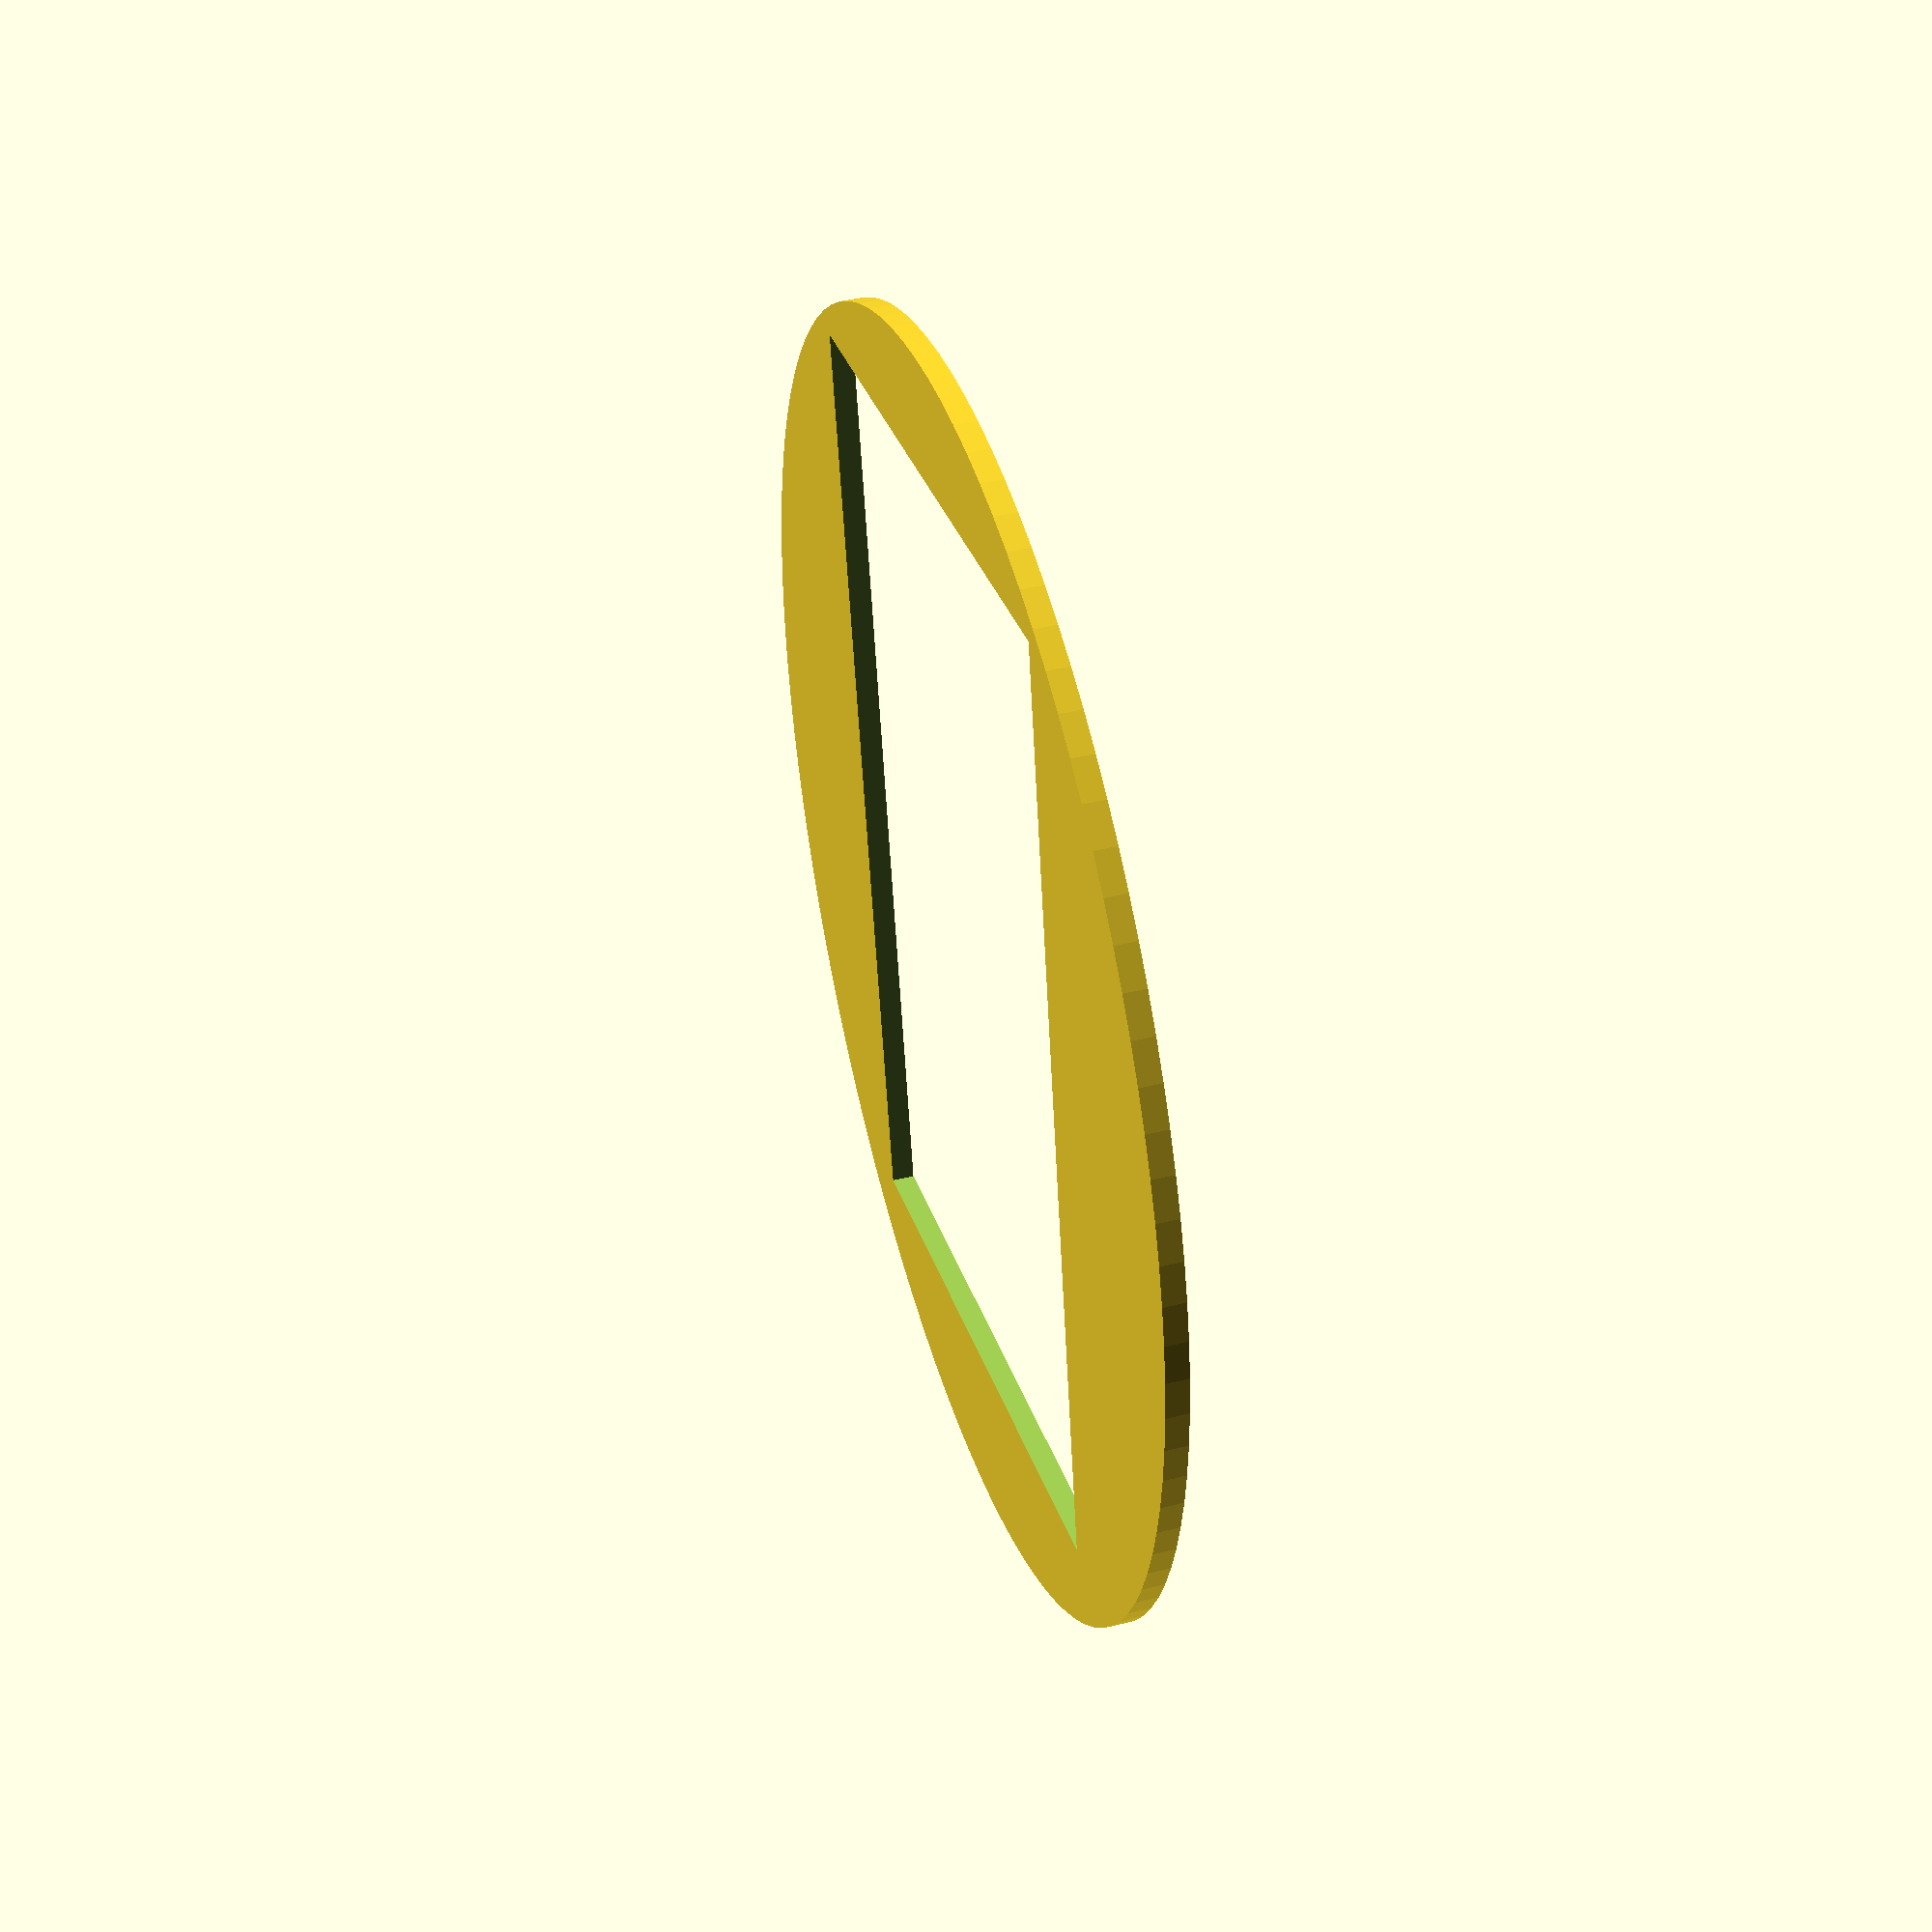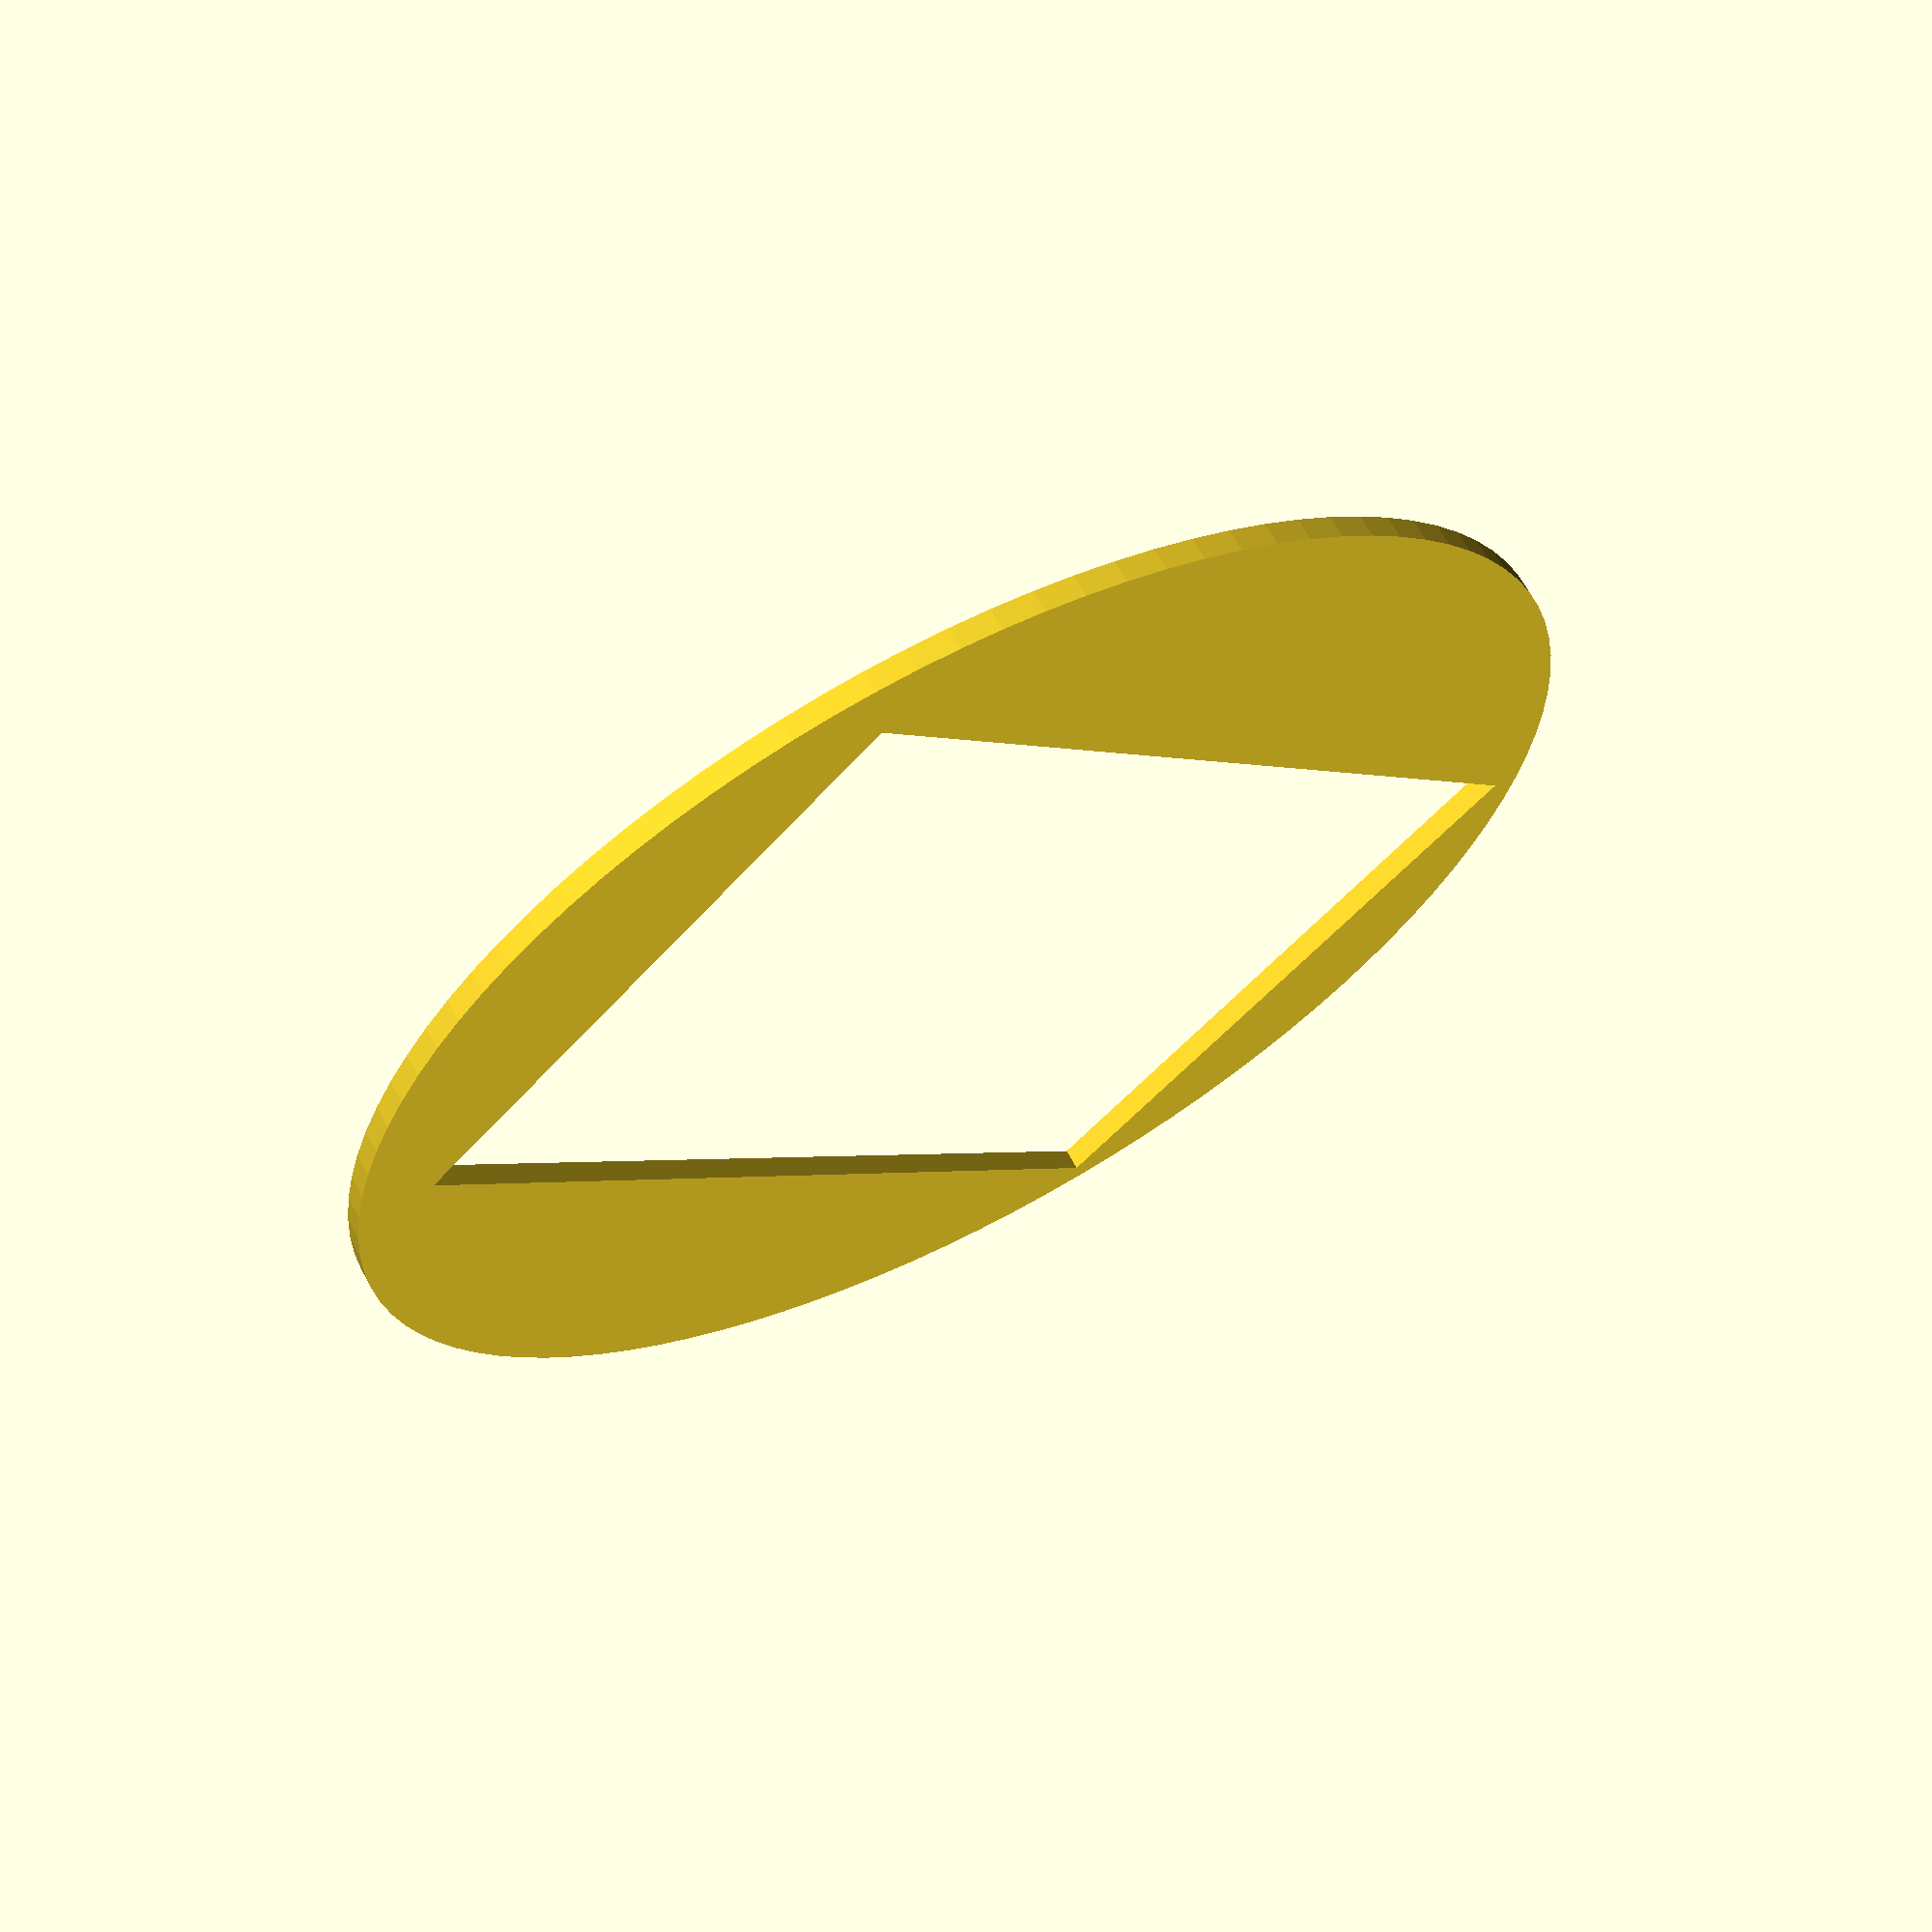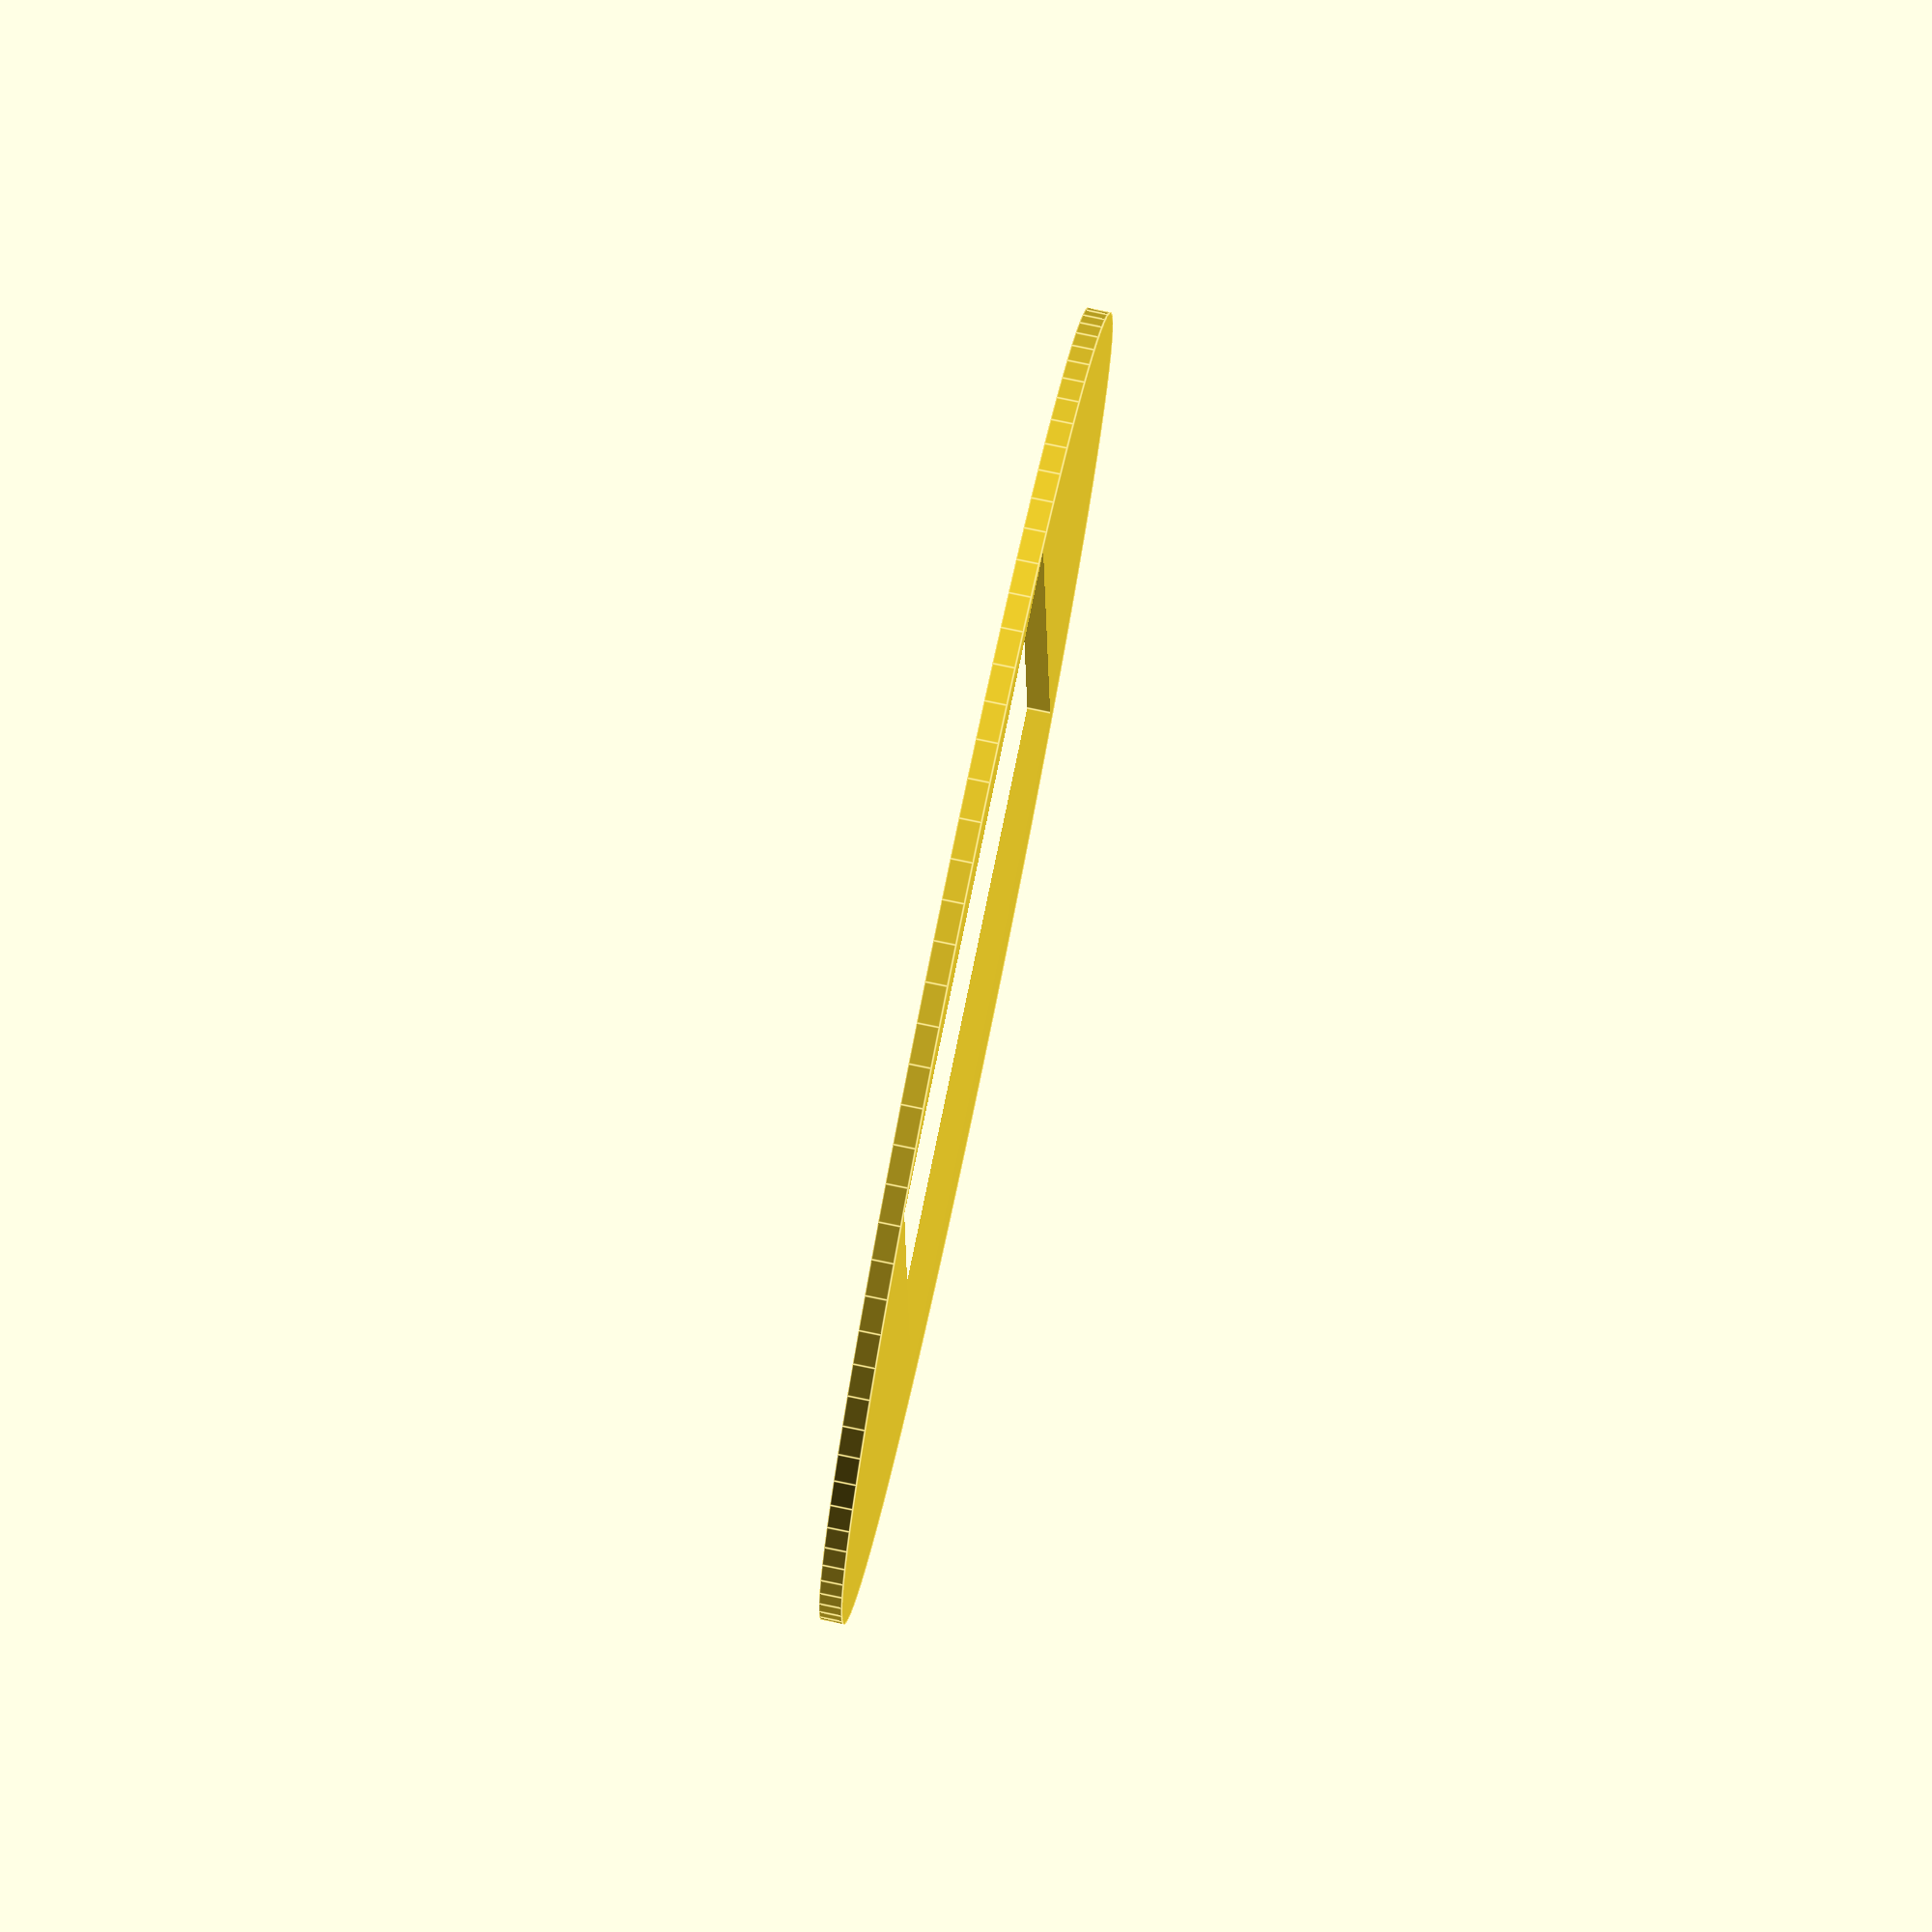
<openscad>
//////////////////
// FINAL PRINTS //
//////////////////

module fazor1piece()
{
	union()
	{
		difference() //upper and lower ring for holding pads
		{
			cylinder(h=3,r=53,$fn=100); //major shape
	
			translate([0,0,-.1]) //move lower ring down
			{
				difference() // get ring rather than circle
				{
					cylinder(h=2.1,r=53.1,$fn=100);
					cylinder(h=2.1,r=43,$fn=100);
				}
			}
			translate([-31,-22,-.1])
			{
				cube([66,44,5.1]);
			}
			translate([-30,-45,-.1])
			{
				rotate([0,0,-60])
				{
					cube([2,12,4]);
				}
			}
		}
		fazorStructure();
	}
}
//fazor1piece();

module fazor2piece()
{
	translate([0,-100,0])
	{
		//fazor2pieceTop();
	}
	fazor2pieceBottom();
}
fazor2piece();



//////////////////////
// Component Pieces //
//////////////////////

module fazor2pieceTop()
{
	union()
	{
		difference()
		{
			cylinder(h=1.2,r=53,$fn=100); //major shape
			translate([-31,-22,-.1])
			{
				cube([66,44,5.1]);
			}	
		}
		translate([-31,-22,0])
		{
			cube([2,2,5]);
		}
		translate([33,-22,0])
		{
			cube([2,2,5]);
		}
		translate([33,20,0])
		{
			cube([2,2,5]);
		}
		translate([-31,20,0])
		{
			cube([2,2,5]);
		}
	}
		
}
//fazor2pieceTop();

module fazor2pieceBottom()
{ 
	union()
	{
		difference()
		{
			cylinder(h=1.5,r=43,$fn=100); //major shape
			translate([-31,-22,-.2])
			{
				cube([66,44,5.3]);
			}
		}
		fazorStructure();
	}
}
//fazor2pieceBottom();

module fazorBar()
{
	union()
	{
		translate([-2.5,22,0])
		{
			rotate([90,0,0])
			{
				difference()
				{
					linear_extrude(height = 44)
					{
						scale(.5541)
						{
							import_dxf(file= "single_fazor.dxf" );
						}
					}		
					translate([0,-5,-1])
					{
						cube([5,5,46]);
					}		
				}	
			}
		}

		/*		MAGNETS, HOW DO THEY WORK
		translate([-.65,-24,-.1])
		{
			cube([1.3,48,1.3]);
		}
		*/


		/*
		translate([-.65,-23,0])
		{
			cube([1.3,3,.2]);
		}
		translate([-.65,19,0])
		{
			cube([1.3,3,.2]);
		}
		translate([-.65,-2,0])
		{
			cube([1.3,4,.2]);
		}
		*/
	}

}
//fazorBar();


module fazorStructure()
{
	translate([-25,0,-.01])
	{
		for(i=[0:5]) //foreach fazor
		{
			translate([10*i,0,0])
			{
				fazorBar();
			}
		}
	}
}
//fazorStructure();











///////////////
// Libraries //
///////////////

module equilateralTriangle (side=10, height=10, center=false)
{
	translate(center==true ? [-side/2,-sqrt(3)*side/6,-height/2] : [0,0,0])	
		linear_extrude(height=height)
			polygon(points=[[0,0],[side,0],[side/2,sqrt(3)*side/2]]);
}














</openscad>
<views>
elev=317.2 azim=280.9 roll=253.5 proj=p view=wireframe
elev=295.8 azim=134.2 roll=151.9 proj=p view=solid
elev=100.9 azim=91.9 roll=78.3 proj=o view=edges
</views>
